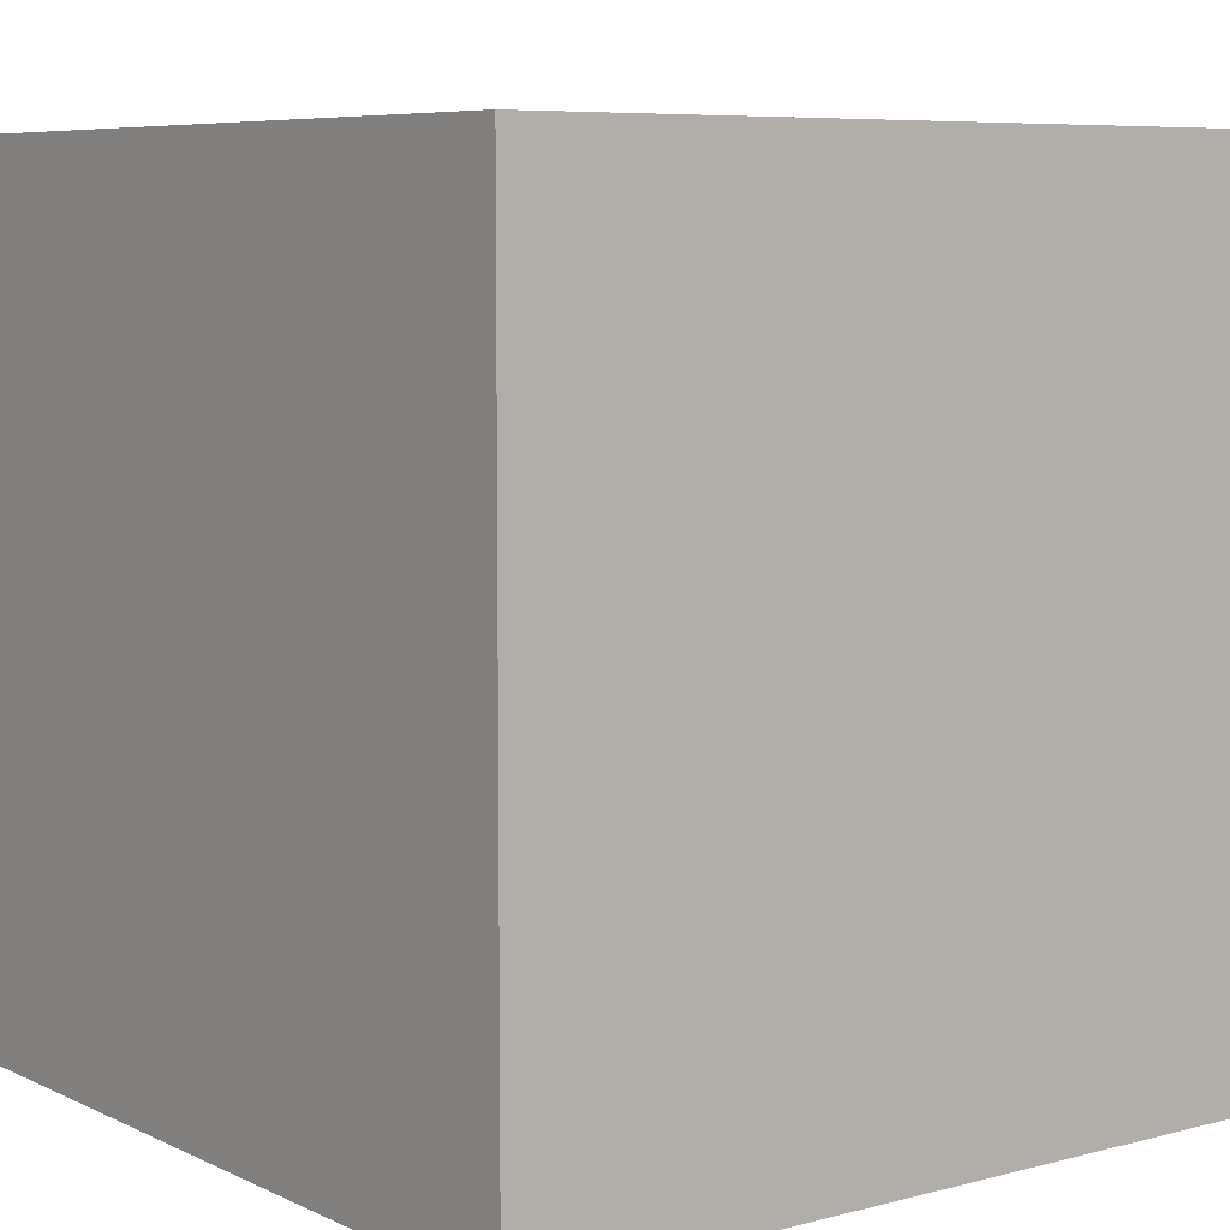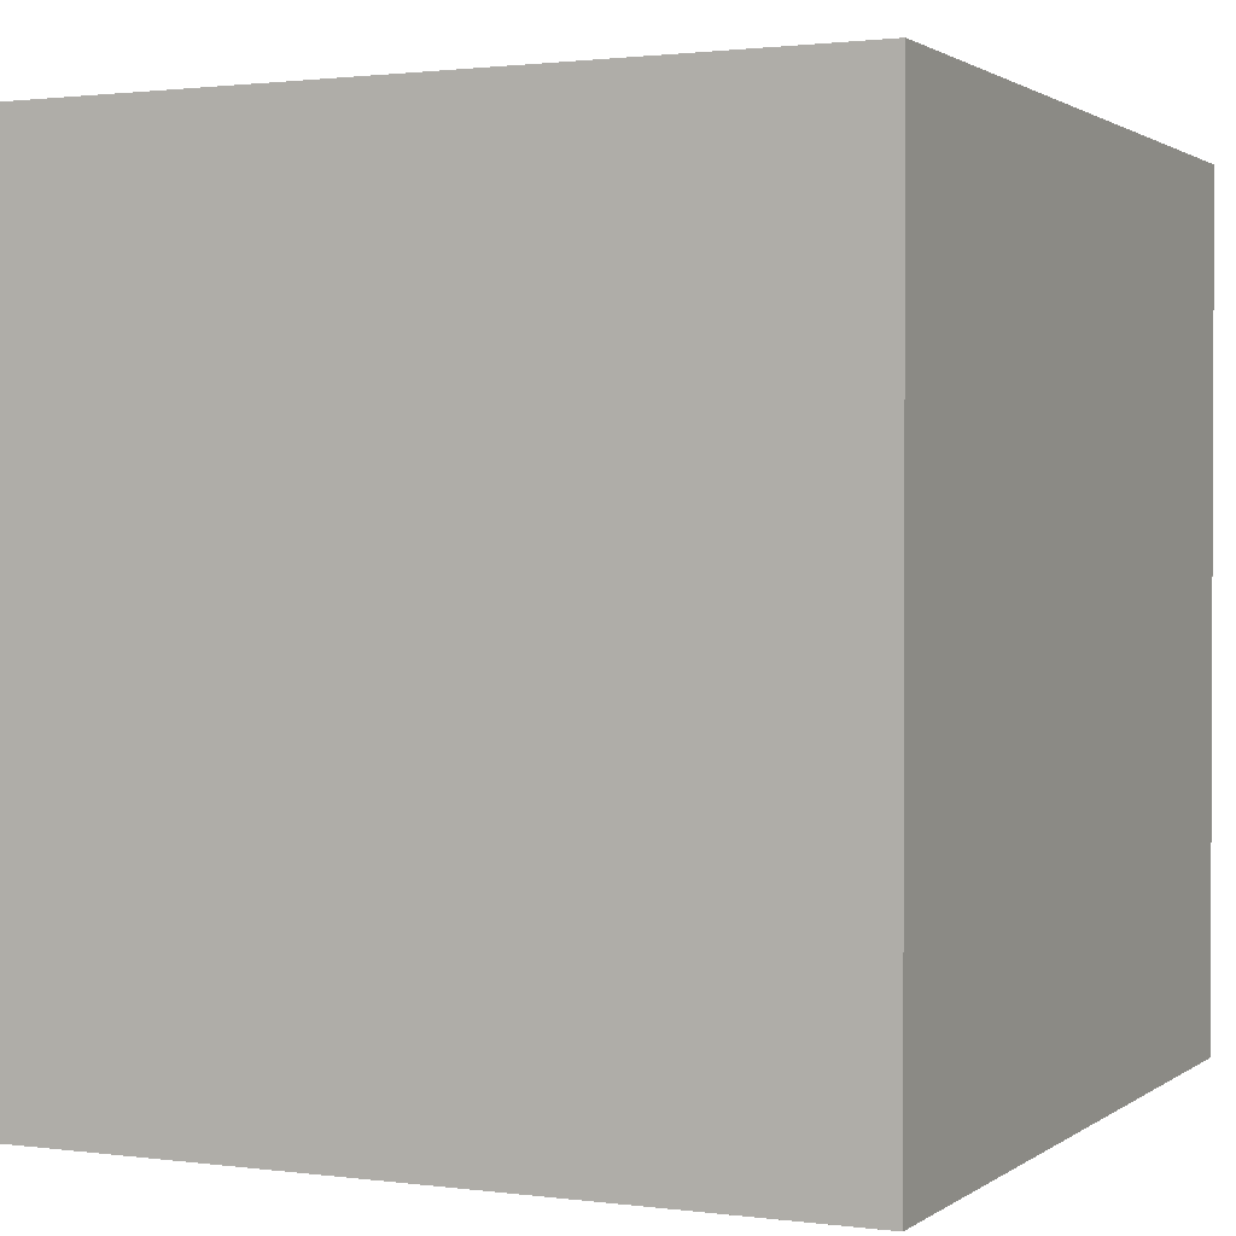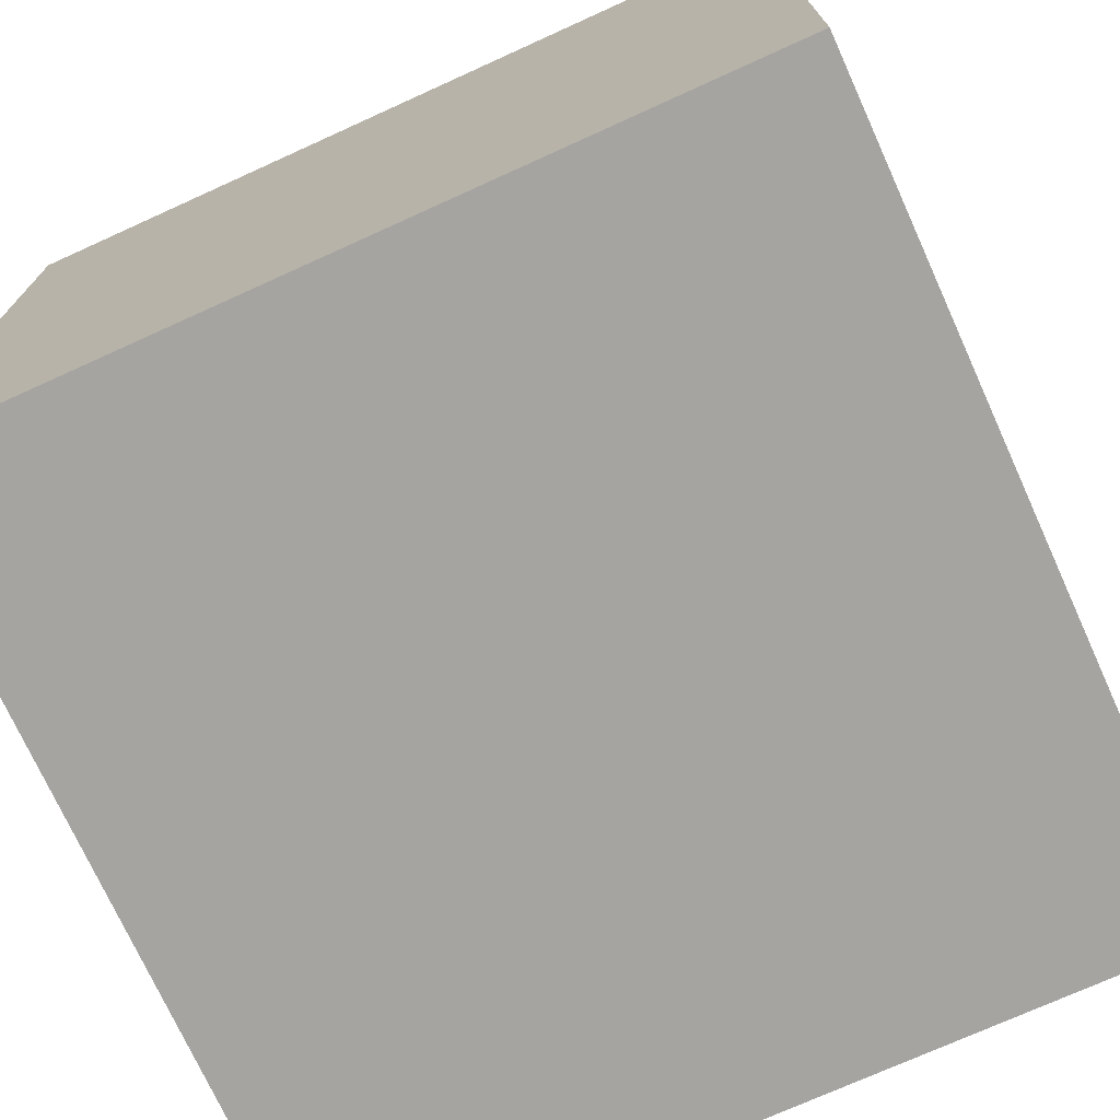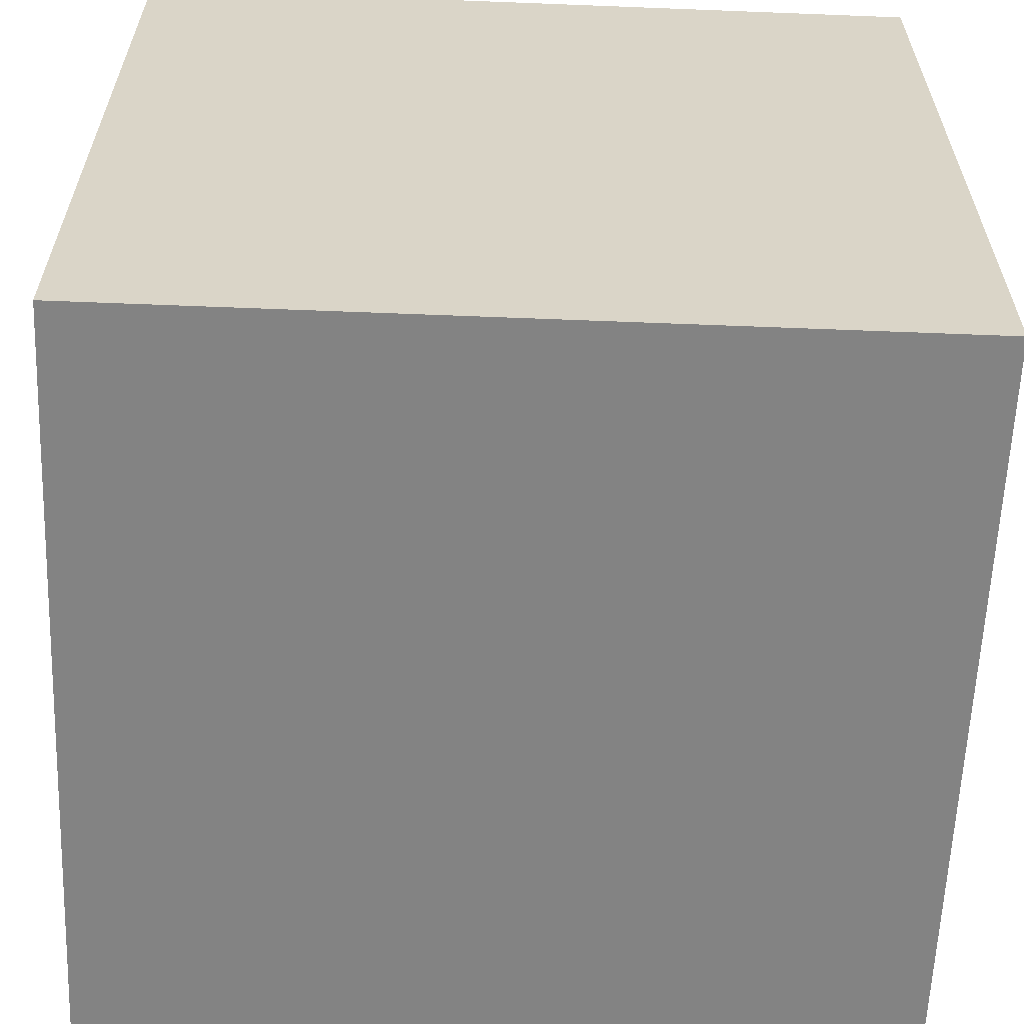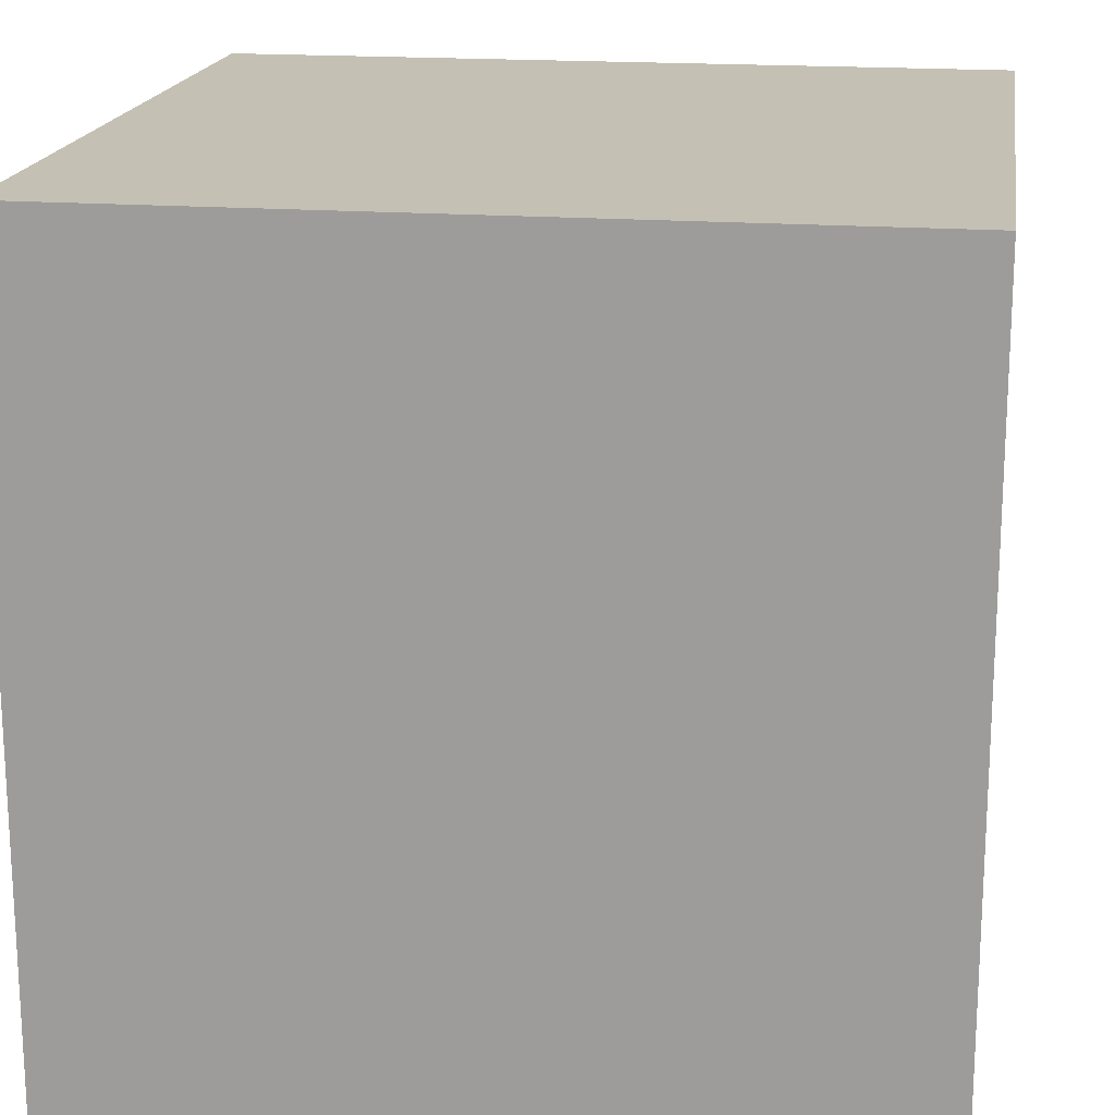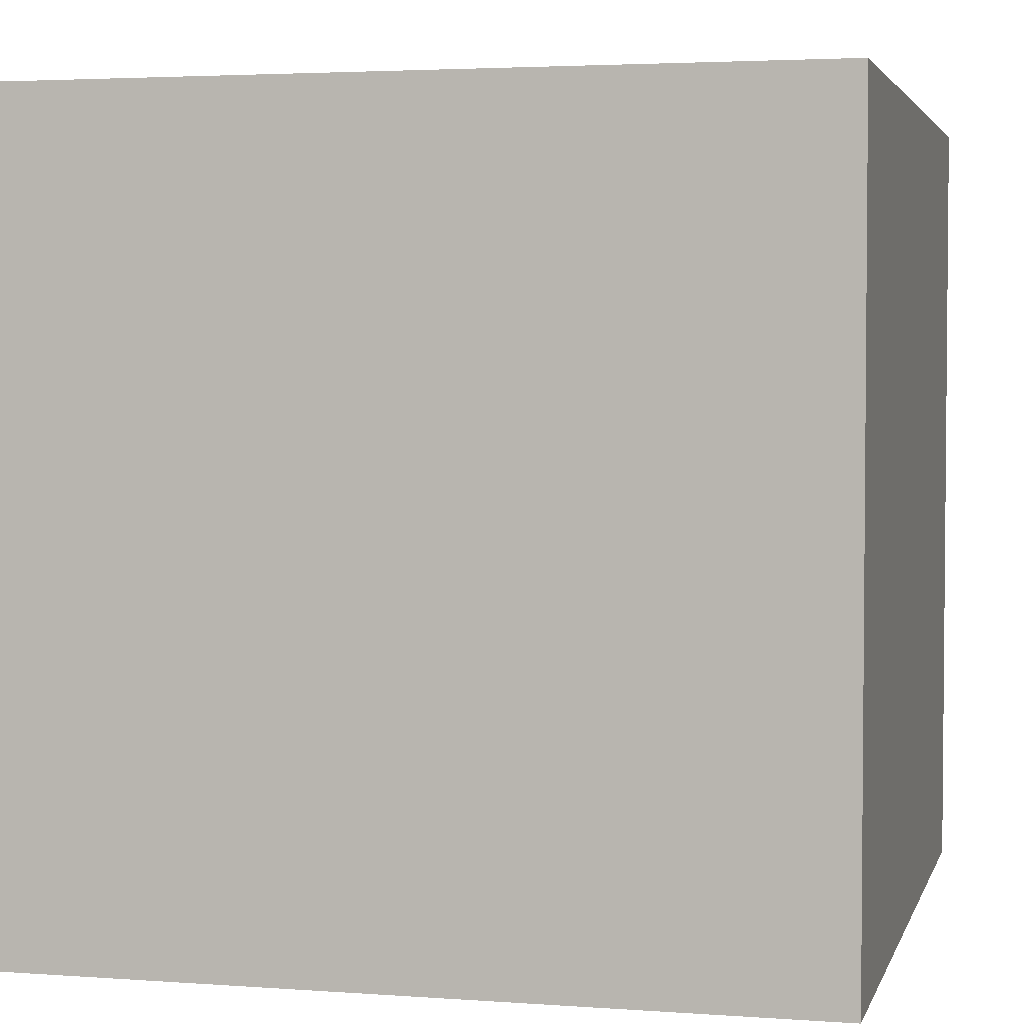
<metadata>
{"format":"obj","ext":"obj","renderer":"f3d","projection":"perspective","resolution":1024,"background":"white","views":[{"elev":7.0,"azim":-37.1,"up":"+Y"},{"elev":1.4,"azim":-154.8,"up":"+Z"},{"elev":-73.4,"azim":-65.6,"up":"+Y"},{"elev":-61.0,"azim":177.7,"up":"+Z"},{"elev":18.0,"azim":-171.5,"up":"+Y"},{"elev":3.3,"azim":104.0,"up":"+Z"}]}
</metadata>
<code>
o Cube
v -1 -1 1
v -1 1 1
v -1 -1 -1
v -1 1 -1
v 1 -1 1
v 1 1 1
v 1 -1 -1
v 1 1 -1
v -1 -0.6667 1
v -1 -0.3333 1
v -1 0 1
v -1 0.3333 1
v -1 0.6667 1
v -1 1 0.6667
v -1 1 0.3333
v -1 1 -0
v -1 1 -0.3333
v -1 1 -0.6667
v -0.6667 1 -1
v -0.3333 1 -1
v 0 1 -1
v 0.3333 1 -1
v 0.6667 1 -1
v 1 0.6667 -1
v 1 0.3333 -1
v 1 -0 -1
v 1 -0.3333 -1
v 1 -0.6667 -1
v 1 -1 0.6667
v 1 -1 0.3333
v 1 -1 -0
v 1 -1 -0.3333
v 1 -1 -0.6667
v 1 1 -0.6667
v 1 1 -0.3333
v 1 1 0
v 1 1 0.3333
v 1 1 0.6667
v 1 0.6667 1
v 1 0.3333 1
v 1 -0 1
v 1 -0.3333 1
v 1 -0.6667 1
v -0.6667 -1 1
v -0.3333 -1 1
v 0 -1 1
v 0.3333 -1 1
v 0.6667 -1 1
v 0.6667 1 1
v 0.3333 1 1
v -0 1 1
v -0.3333 1 1
v -0.6667 1 1
v 0.6667 1 -0.6667
v 0.6667 1 -0.3333
v 0.6667 1 0
v 0.6667 1 0.3333
v 0.6667 1 0.6667
v 0.3333 1 -0.6667
v 0.3333 1 -0.3333
v 0.3333 1 0
v 0.3333 1 0.3333
v 0.3333 1 0.6667
v 0 1 -0.6667
v 0 1 -0.3333
v -0 1 0
v -0 1 0.3333
v -0 1 0.6667
v -0.3333 1 -0.6667
v -0.3333 1 -0.3333
v -0.3333 1 0
v -0.3333 1 0.3333
v -0.3333 1 0.6667
v -0.6667 1 -0.6667
v -0.6667 1 -0.3333
v -0.6667 1 0
v -0.6667 1 0.3333
v -0.6667 1 0.6667
v 0.6667 -0.6667 1
v 0.3333 -0.6667 1
v -0 -0.6667 1
v -0.3333 -0.6667 1
v -0.6667 -0.6667 1
v 0.6667 -0.3333 1
v 0.3333 -0.3333 1
v -0 -0.3333 1
v -0.3333 -0.3333 1
v -0.6667 -0.3333 1
v 0.6667 -0 1
v 0.3333 -0 1
v -0 0 1
v -0.3333 0 1
v -0.6667 0 1
v 0.6667 0.3333 1
v 0.3333 0.3333 1
v -0 0.3333 1
v -0.3333 0.3333 1
v -0.6667 0.3333 1
v 0.6667 0.6667 1
v 0.3333 0.6667 1
v -0 0.6667 1
v -0.3333 0.6667 1
v -0.6667 0.6667 1
v 1 -0.6667 -0.6667
v 1 -0.6667 -0.3333
v 1 -0.6667 0
v 1 -0.6667 0.3333
v 1 -0.6667 0.6667
v 1 -0.3333 -0.6667
v 1 -0.3333 -0.3333
v 1 -0.3333 0
v 1 -0.3333 0.3333
v 1 -0.3333 0.6667
v 1 -0 -0.6667
v 1 -0 -0.3333
v 1 -0 0
v 1 -0 0.3333
v 1 -0 0.6667
v 1 0.3333 -0.6667
v 1 0.3333 -0.3333
v 1 0.3333 0
v 1 0.3333 0.3333
v 1 0.3333 0.6667
v 1 0.6667 -0.6667
v 1 0.6667 -0.3333
v 1 0.6667 0
v 1 0.6667 0.3333
v 1 0.6667 0.6667
f 13 2 14
f 24 23 8
f 128 38 6 39
f 103 53 2 13
f 48 29 5
f 78 14 2 53
f 38 58 49 6
f 58 63 50 49
f 63 68 51 50
f 68 73 52 51
f 73 78 53 52
f 8 23 54 34
f 34 54 55 35
f 35 55 56 36
f 36 56 57 37
f 37 57 58 38
f 23 22 59 54
f 54 59 60 55
f 55 60 61 56
f 56 61 62 57
f 57 62 63 58
f 22 21 64 59
f 59 64 65 60
f 60 65 66 61
f 61 66 67 62
f 62 67 68 63
f 21 20 69 64
f 64 69 70 65
f 65 70 71 66
f 66 71 72 67
f 67 72 73 68
f 20 19 74 69
f 69 74 75 70
f 70 75 76 71
f 71 76 77 72
f 72 77 78 73
f 19 4 18 74
f 74 18 17 75
f 75 17 16 76
f 76 16 15 77
f 77 15 14 78
f 3 7 33 44 1
f 44 33 32 45
f 45 32 31 46
f 46 31 30 47
f 47 30 29 48
f 44 83 9 1
f 83 88 10 9
f 88 93 11 10
f 93 98 12 11
f 98 103 13 12
f 5 43 79 48
f 48 79 80 47
f 47 80 81 46
f 46 81 82 45
f 45 82 83 44
f 43 42 84 79
f 79 84 85 80
f 80 85 86 81
f 81 86 87 82
f 82 87 88 83
f 42 41 89 84
f 84 89 90 85
f 85 90 91 86
f 86 91 92 87
f 87 92 93 88
f 41 40 94 89
f 89 94 95 90
f 90 95 96 91
f 91 96 97 92
f 92 97 98 93
f 40 39 99 94
f 94 99 100 95
f 95 100 101 96
f 96 101 102 97
f 97 102 103 98
f 39 6 49 99
f 99 49 50 100
f 100 50 51 101
f 101 51 52 102
f 102 52 53 103
f 29 108 43 5
f 108 113 42 43
f 113 118 41 42
f 118 123 40 41
f 123 128 39 40
f 7 28 104 33
f 33 104 105 32
f 32 105 106 31
f 31 106 107 30
f 30 107 108 29
f 28 27 109 104
f 104 109 110 105
f 105 110 111 106
f 106 111 112 107
f 107 112 113 108
f 27 26 114 109
f 109 114 115 110
f 110 115 116 111
f 111 116 117 112
f 112 117 118 113
f 26 25 119 114
f 114 119 120 115
f 115 120 121 116
f 116 121 122 117
f 117 122 123 118
f 25 24 124 119
f 119 124 125 120
f 120 125 126 121
f 121 126 127 122
f 122 127 128 123
f 24 8 34 124
f 124 34 35 125
f 125 35 36 126
f 126 36 37 127
f 127 37 38 128
f 3 4 19 28 7
f 28 19 20 27
f 27 20 21 26
f 26 21 22 25
f 25 22 23 24
f 1 9 18 4 3
f 9 10 17 18
f 10 11 16 17
f 11 12 15 16
f 12 13 14 15

</code>
